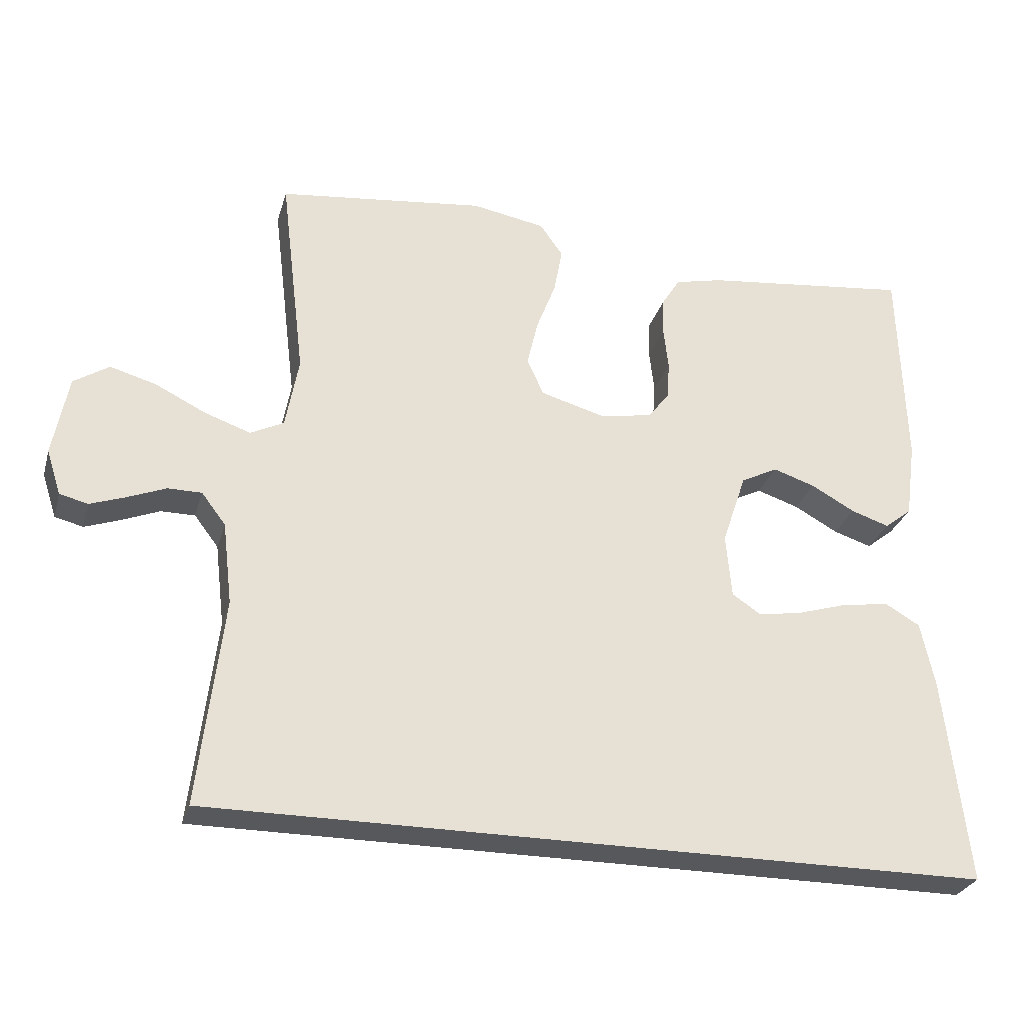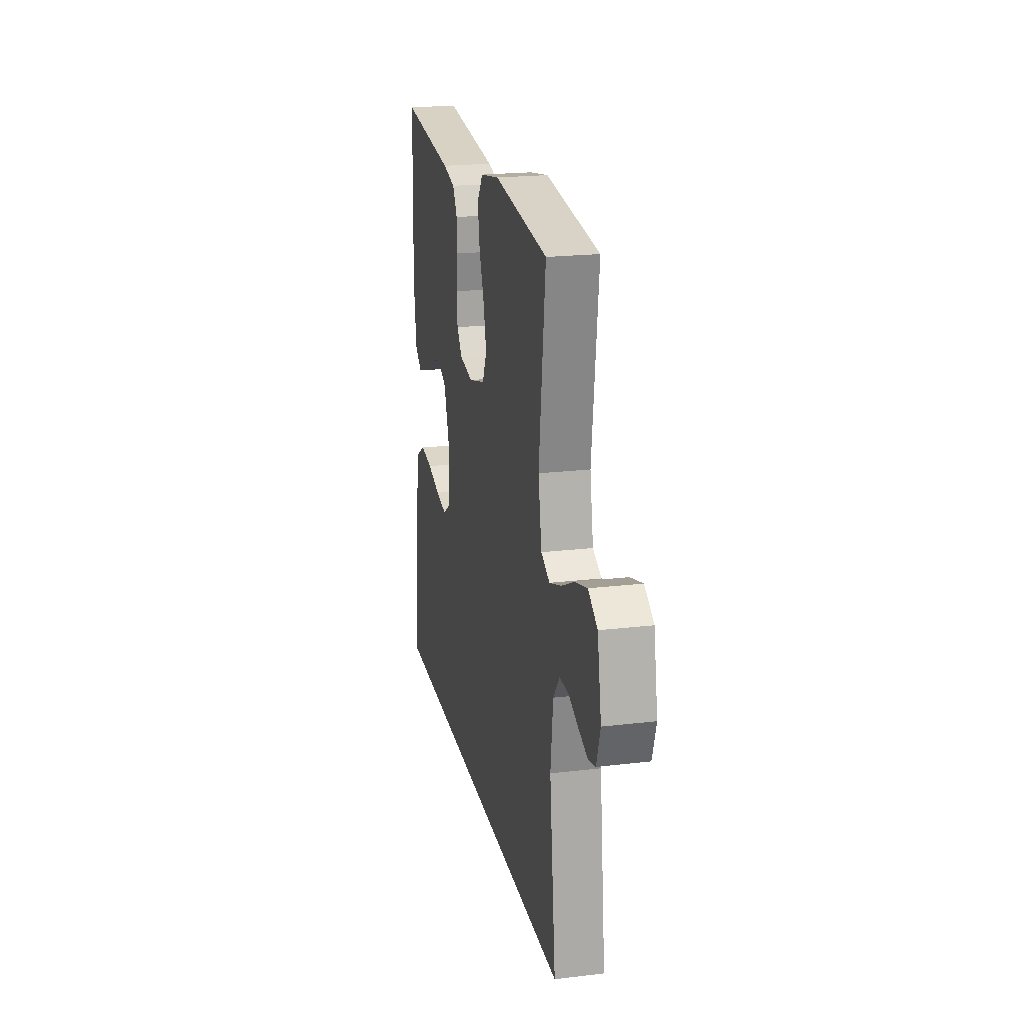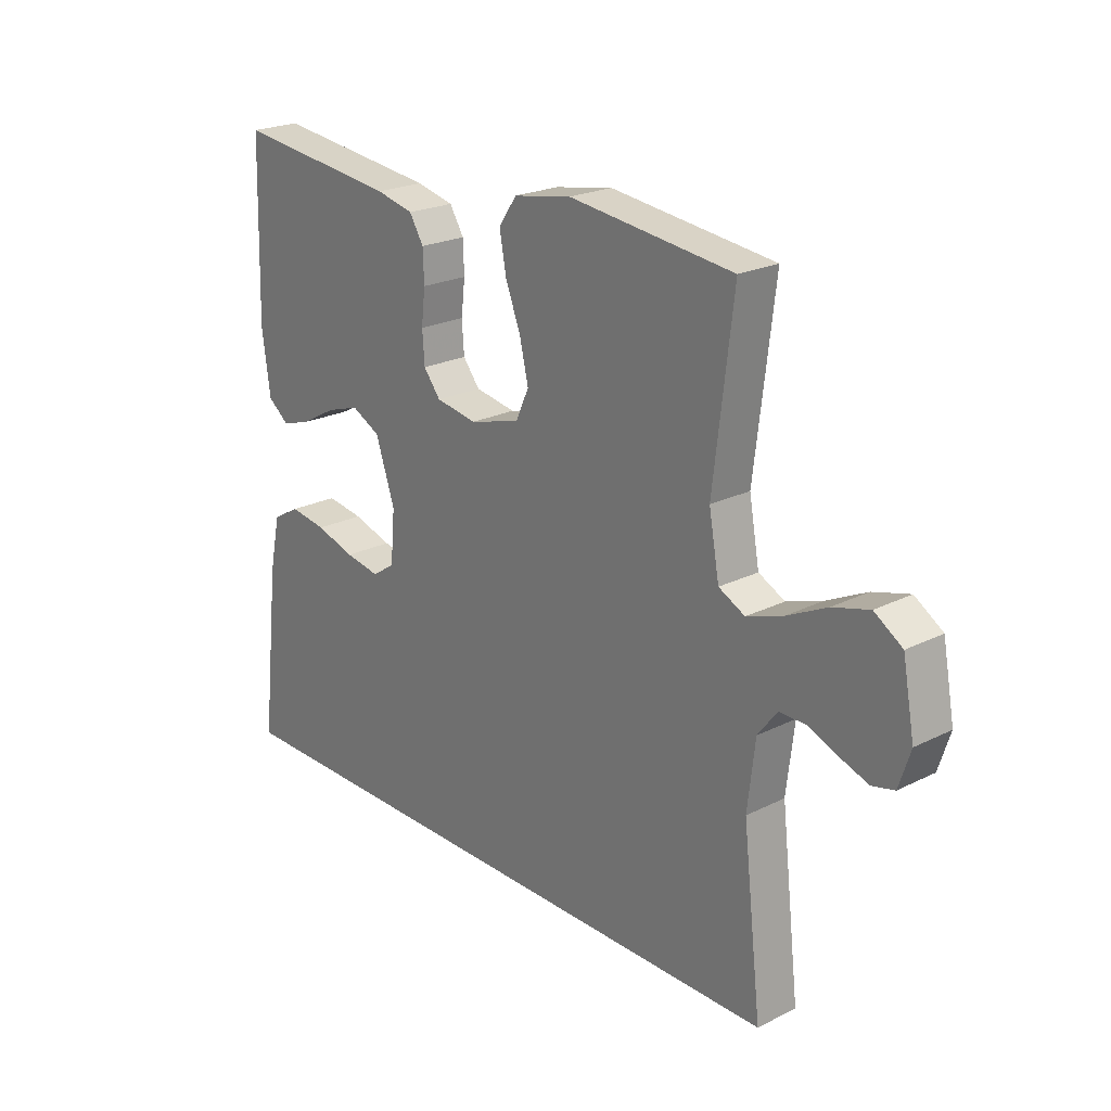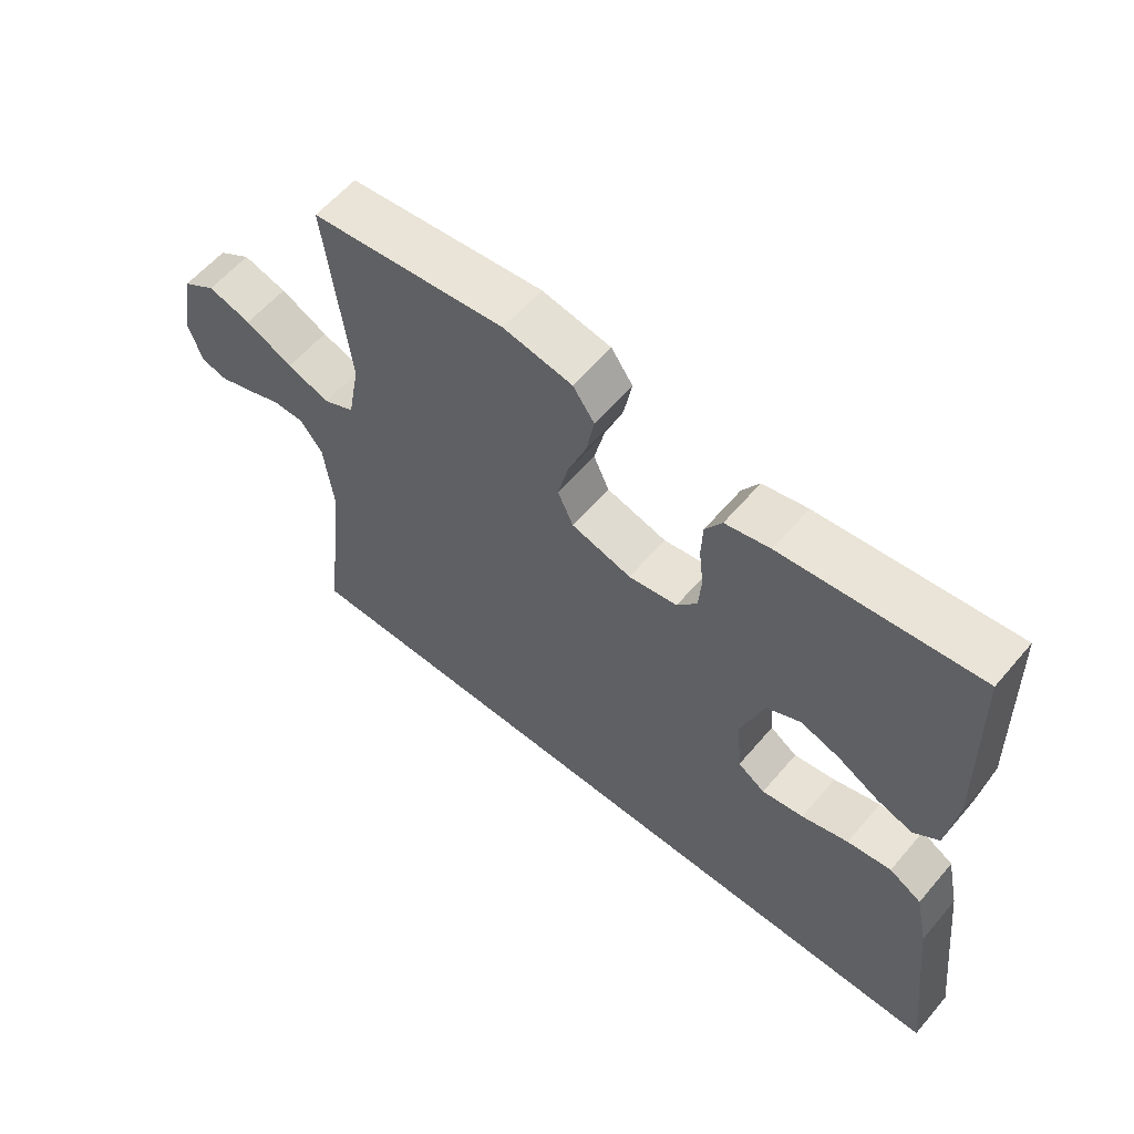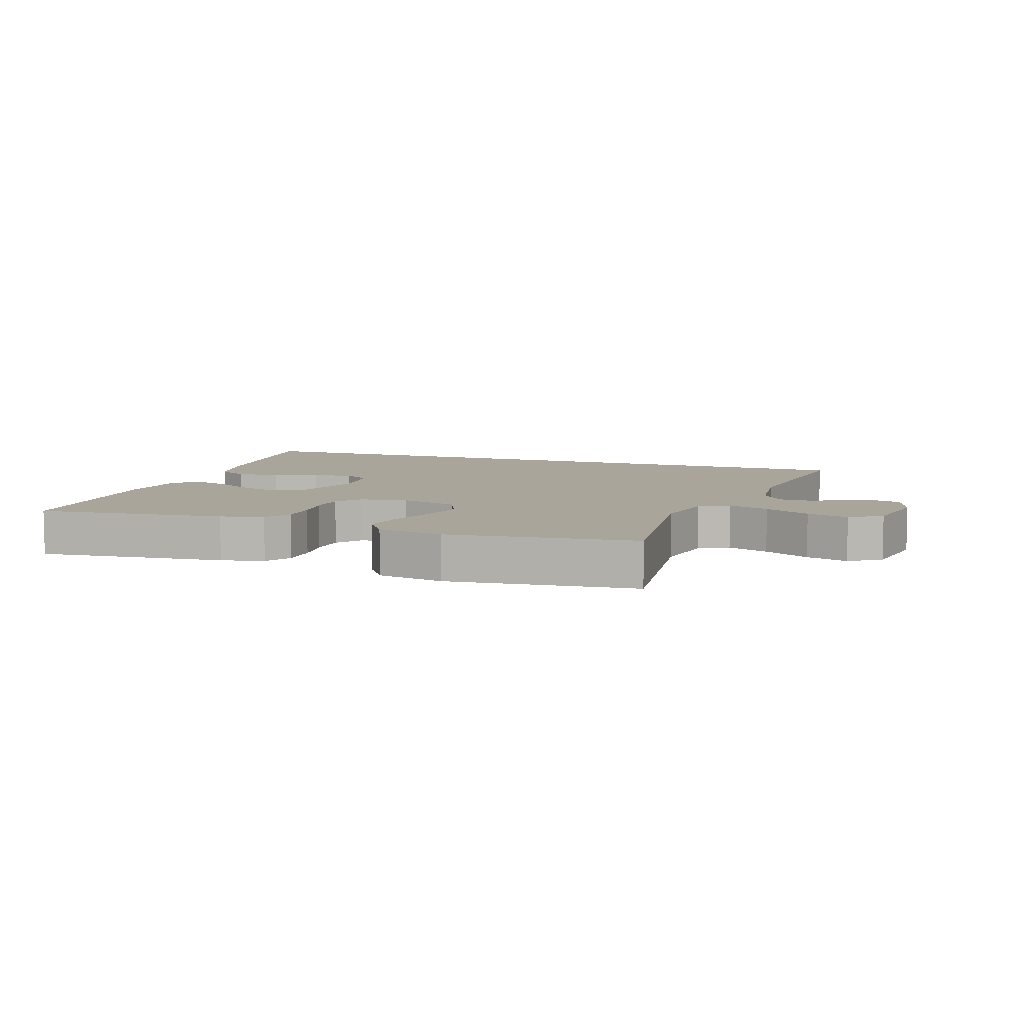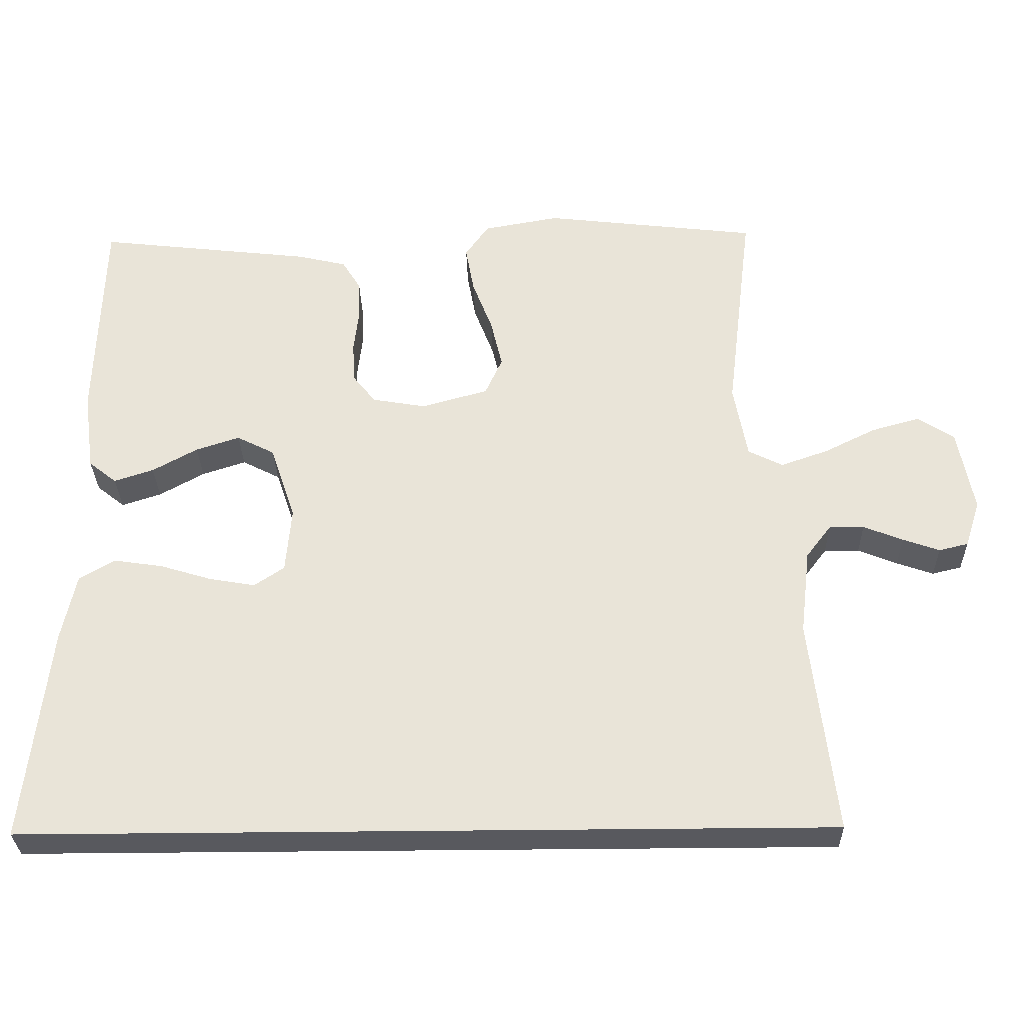
<metadata>
{"format":"obj","ext":"obj","renderer":"f3d","projection":"perspective","resolution":1024,"background":"white","views":[{"elev":-28.3,"azim":164.8,"up":"+Z"},{"elev":21.1,"azim":78.0,"up":"+Z"},{"elev":22.6,"azim":49.4,"up":"+Z"},{"elev":59.5,"azim":-139.9,"up":"+Z"},{"elev":7.6,"azim":19.1,"up":"+Y"},{"elev":-30.4,"azim":1.3,"up":"+Z"}]}
</metadata>
<code>
v 0.579 0.07 -0.5
v -0.546 0.07 -0.5
v -0.512 0.07 -0.2
v -0.492 0.07 -0.106
v -0.442 0.07 -0.077
v -0.374 0.07 -0.087
v -0.302 0.07 -0.109
v -0.238 0.07 -0.12
v -0.196 0.07 -0.092
v -0.188 0.07 0
v -0.223 0.07 0.104
v -0.276 0.07 0.131
v -0.337 0.07 0.111
v -0.4 0.07 0.076
v -0.455 0.07 0.058
v -0.494 0.07 0.089
v -0.509 0.07 0.2
v -0.5 0.07 0.5
v -0.2 0.07 0.466
v -0.131 0.07 0.45
v -0.105 0.07 0.408
v -0.103 0.07 0.352
v -0.11 0.07 0.291
v -0.106 0.07 0.235
v -0.075 0.07 0.196
v 0 0.07 0.183
v 0.093 0.07 0.209
v 0.117 0.07 0.262
v 0.101 0.07 0.33
v 0.073 0.07 0.403
v 0.061 0.07 0.469
v 0.094 0.07 0.516
v 0.2 0.07 0.535
v 0.5 0.07 0.5
v 0.464 0.07 0.2
v 0.483 0.07 0.096
v 0.531 0.07 0.072
v 0.597 0.07 0.095
v 0.67 0.07 0.131
v 0.737 0.07 0.15
v 0.788 0.07 0.117
v 0.81 0.07 0
v 0.789 0.07 -0.065
v 0.748 0.07 -0.075
v 0.697 0.07 -0.057
v 0.642 0.07 -0.035
v 0.593 0.07 -0.035
v 0.558 0.07 -0.081
v 0.544 0.07 -0.2
v 0.579 0 -0.5
v -0.546 0 -0.5
v -0.512 0 -0.2
v -0.492 0 -0.106
v -0.442 0 -0.077
v -0.374 0 -0.087
v -0.302 0 -0.109
v -0.238 0 -0.12
v -0.196 0 -0.092
v -0.188 0 0
v -0.223 0 0.104
v -0.276 0 0.131
v -0.337 0 0.111
v -0.4 0 0.076
v -0.455 0 0.058
v -0.494 0 0.089
v -0.509 0 0.2
v -0.5 0 0.5
v -0.2 0 0.466
v -0.131 0 0.45
v -0.105 0 0.408
v -0.103 0 0.352
v -0.11 0 0.291
v -0.106 0 0.235
v -0.075 0 0.196
v 0 0 0.183
v 0.093 0 0.209
v 0.117 0 0.262
v 0.101 0 0.33
v 0.073 0 0.403
v 0.061 0 0.469
v 0.094 0 0.516
v 0.2 0 0.535
v 0.5 0 0.5
v 0.464 0 0.2
v 0.483 0 0.096
v 0.531 0 0.072
v 0.597 0 0.095
v 0.67 0 0.131
v 0.737 0 0.15
v 0.788 0 0.117
v 0.81 0 0
v 0.789 0 -0.065
v 0.748 0 -0.075
v 0.697 0 -0.057
v 0.642 0 -0.035
v 0.593 0 -0.035
v 0.558 0 -0.081
v 0.544 0 -0.2
f 44 45 46
f 43 44 46
f 42 43 46
f 41 42 46
f 40 41 46
f 39 40 46
f 38 39 46
f 37 38 46 47
f 36 37 47 48
f 33 34 35
f 32 33 35
f 31 32 35
f 30 31 35
f 29 30 35
f 28 29 35 36
f 36 48 49
f 28 36 49
f 27 28 49
f 21 22 23
f 20 21 23
f 19 20 23
f 18 19 23
f 17 18 23
f 16 17 23
f 15 16 23
f 14 15 23
f 13 14 23
f 12 13 23 24
f 11 12 24 25
f 5 6 7
f 4 5 7
f 3 4 7
f 2 3 7
f 1 2 7
f 1 7 8
f 26 27 49 1
f 25 26 1
f 11 25 1
f 10 11 1
f 1 8 9
f 1 9 10
f 95 94 93
f 95 93 92
f 95 92 91
f 95 91 90
f 95 90 89
f 95 89 88
f 95 88 87
f 96 95 87 86
f 97 96 86 85
f 84 83 82
f 84 82 81
f 84 81 80
f 84 80 79
f 84 79 78
f 85 84 78 77
f 98 97 85
f 98 85 77
f 98 77 76
f 72 71 70
f 72 70 69
f 72 69 68
f 72 68 67
f 72 67 66
f 72 66 65
f 72 65 64
f 72 64 63
f 72 63 62
f 73 72 62 61
f 74 73 61 60
f 56 55 54
f 56 54 53
f 56 53 52
f 56 52 51
f 56 51 50
f 57 56 50
f 50 98 76 75
f 50 75 74
f 50 74 60
f 50 60 59
f 58 57 50
f 59 58 50
f 1 50 51 2
f 2 51 52 3
f 3 52 53 4
f 4 53 54 5
f 5 54 55 6
f 6 55 56 7
f 7 56 57 8
f 8 57 58 9
f 9 58 59 10
f 10 59 60 11
f 11 60 61 12
f 12 61 62 13
f 13 62 63 14
f 14 63 64 15
f 15 64 65 16
f 16 65 66 17
f 17 66 67 18
f 18 67 68 19
f 19 68 69 20
f 20 69 70 21
f 21 70 71 22
f 22 71 72 23
f 23 72 73 24
f 24 73 74 25
f 25 74 75 26
f 26 75 76 27
f 27 76 77 28
f 28 77 78 29
f 29 78 79 30
f 30 79 80 31
f 31 80 81 32
f 32 81 82 33
f 33 82 83 34
f 34 83 84 35
f 35 84 85 36
f 36 85 86 37
f 37 86 87 38
f 38 87 88 39
f 39 88 89 40
f 40 89 90 41
f 41 90 91 42
f 42 91 92 43
f 43 92 93 44
f 44 93 94 45
f 45 94 95 46
f 46 95 96 47
f 47 96 97 48
f 48 97 98 49
f 49 98 50 1

</code>
